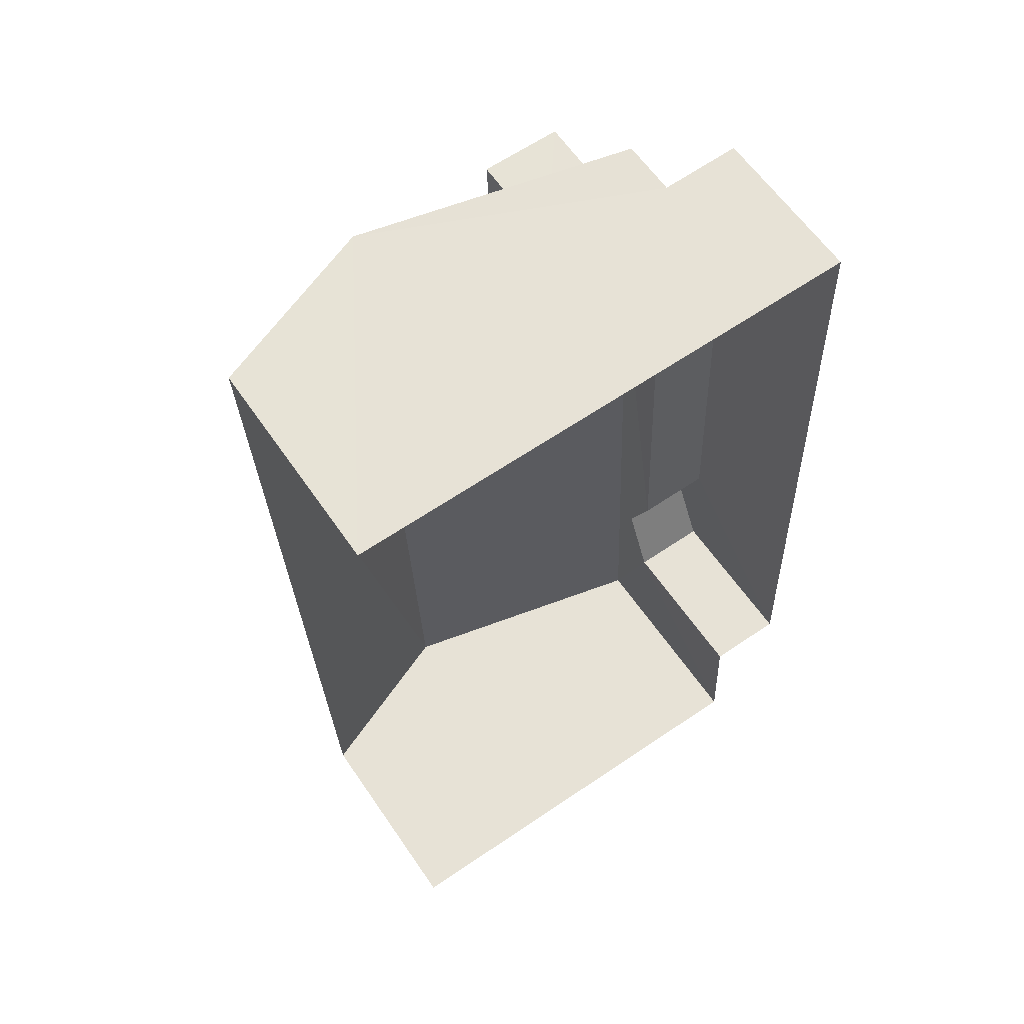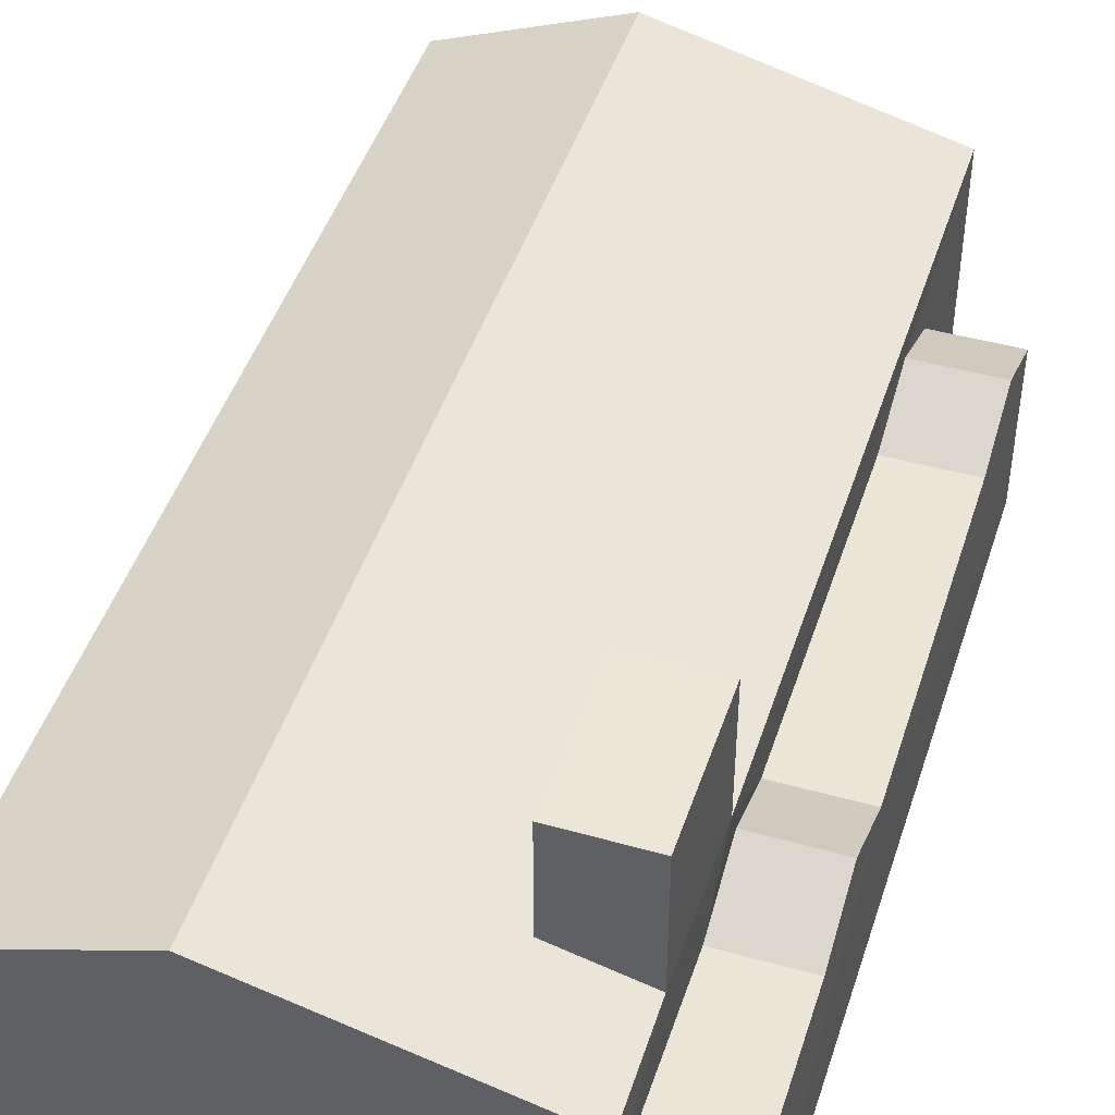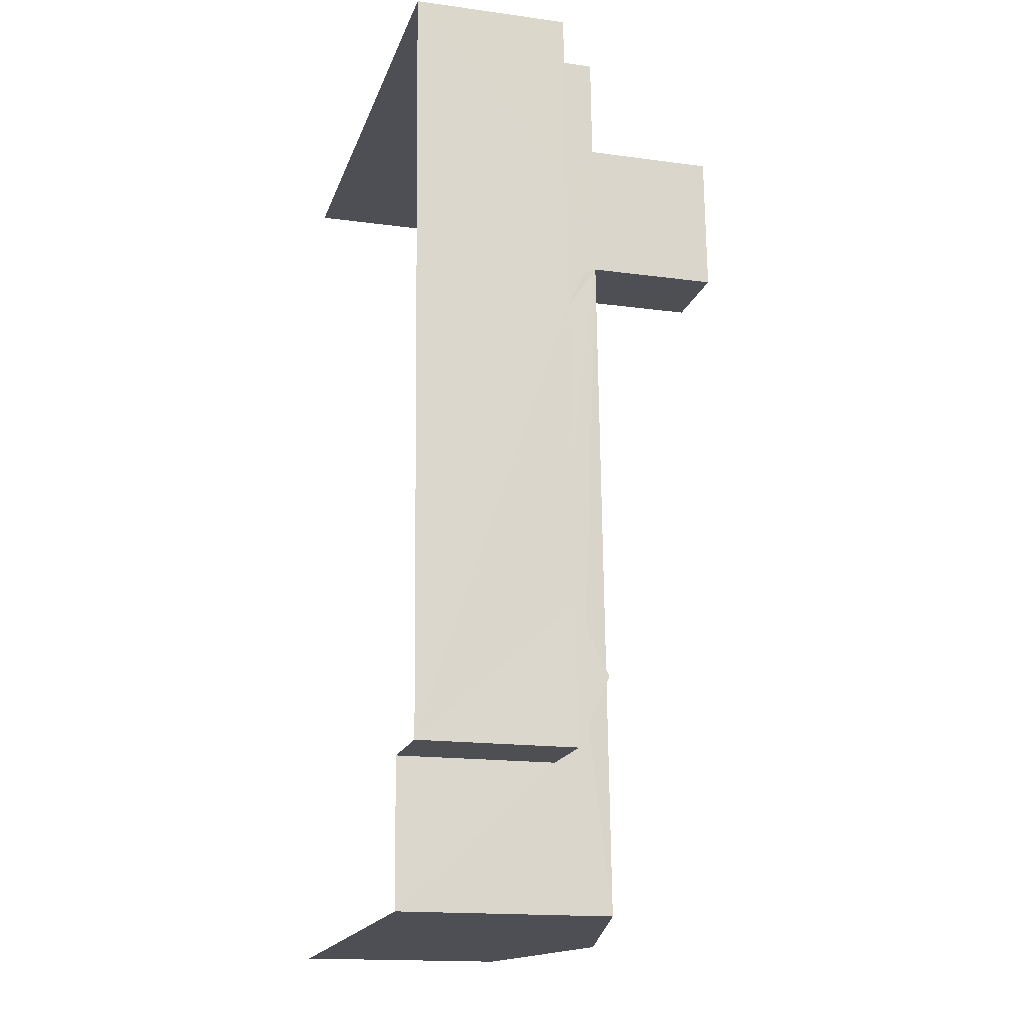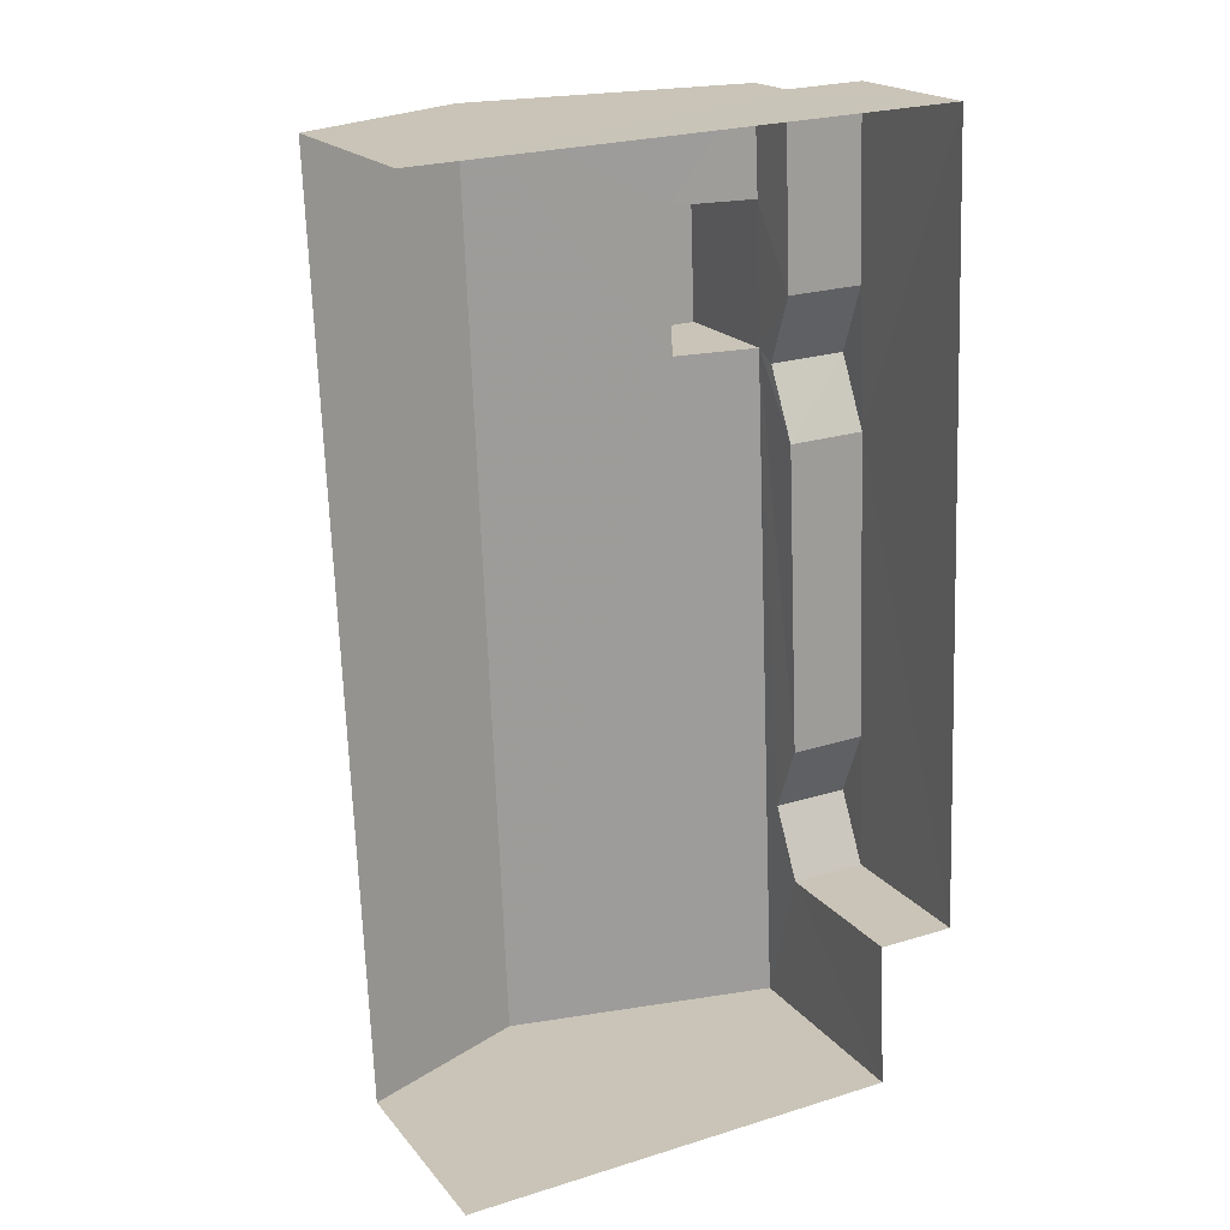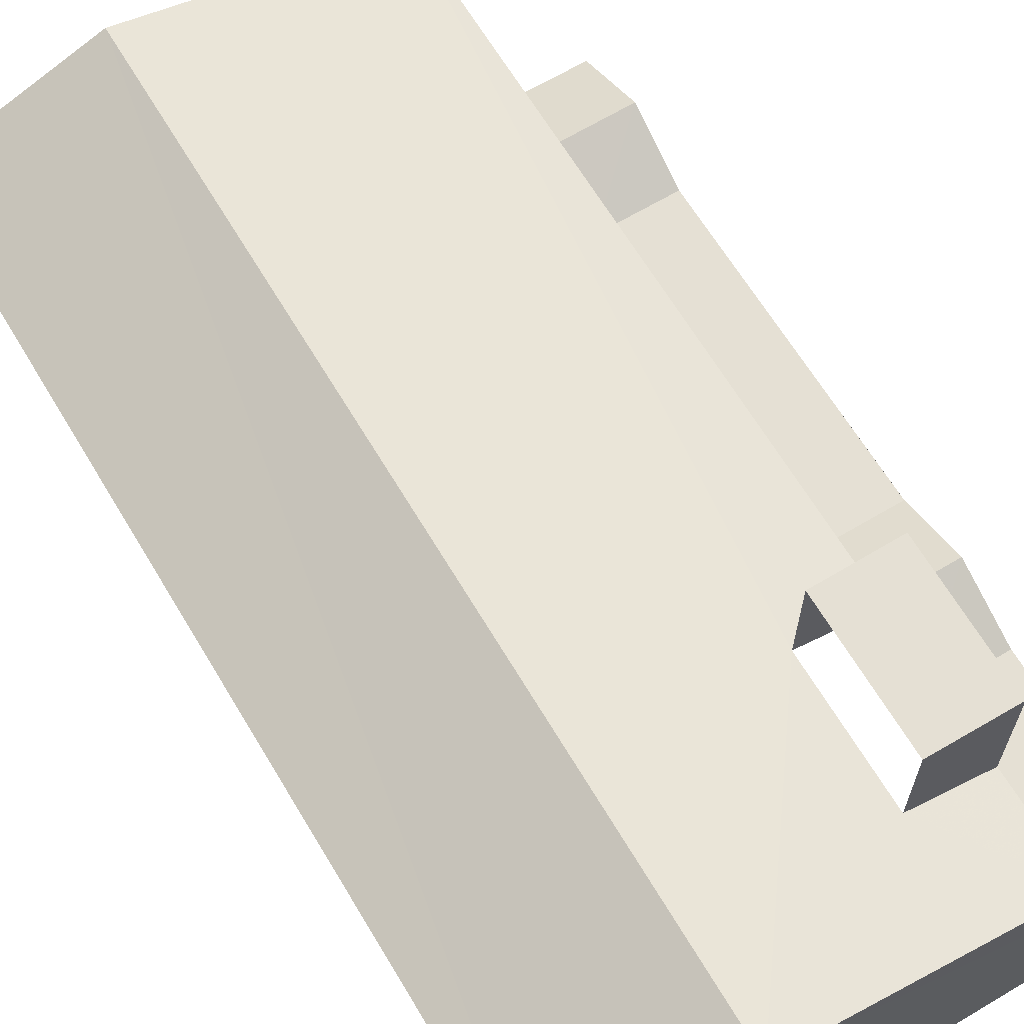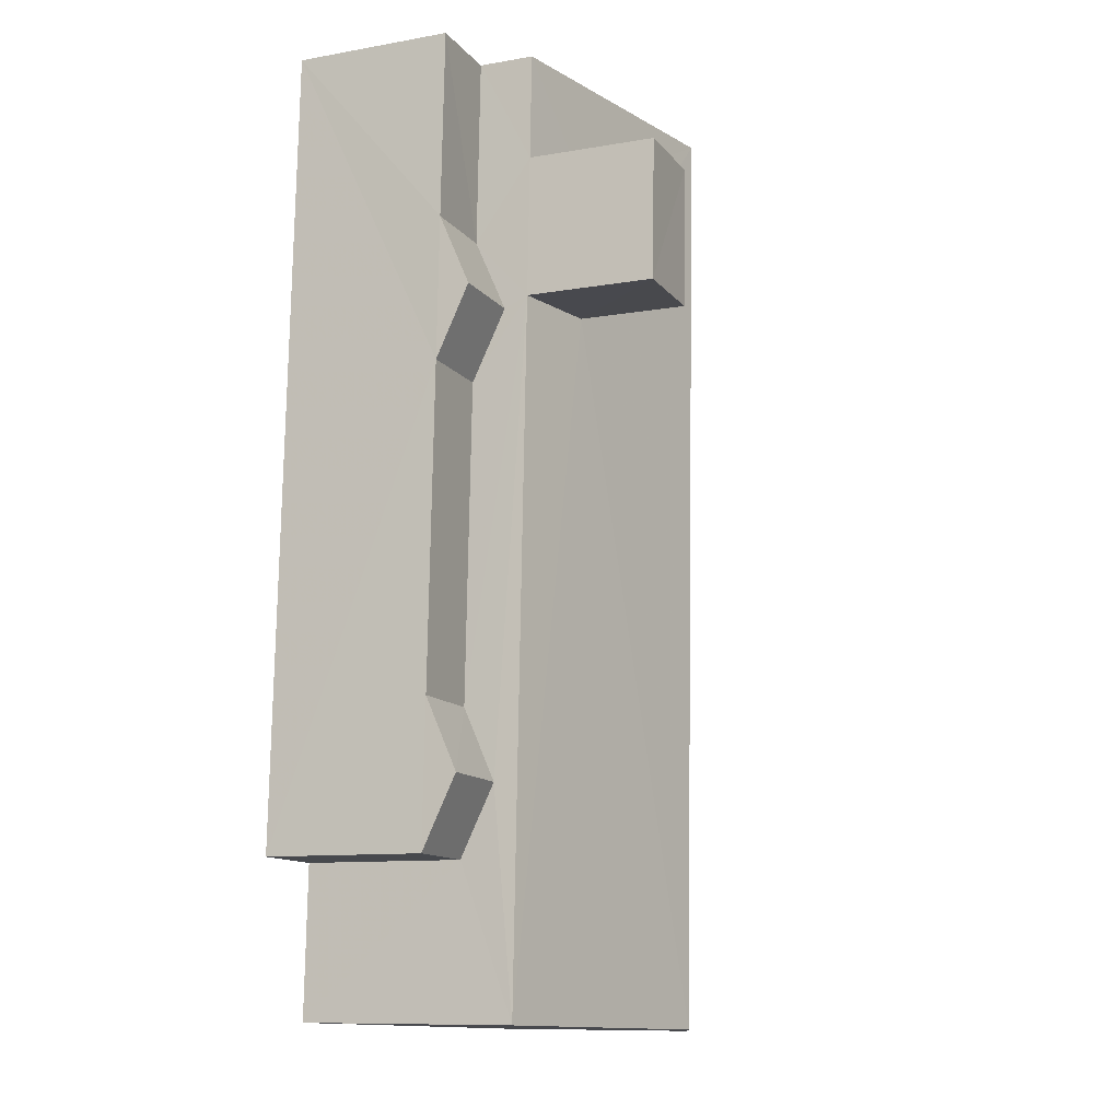
<metadata>
{"format":"obj","ext":"obj","renderer":"f3d","projection":"perspective","resolution":1024,"background":"white","views":[{"elev":60.9,"azim":145.9,"up":"+Y"},{"elev":46.2,"azim":-164.5,"up":"+Z"},{"elev":-16.1,"azim":-105.9,"up":"+Y"},{"elev":19.3,"azim":153.0,"up":"+Y"},{"elev":65.4,"azim":146.9,"up":"+Z"},{"elev":-10.4,"azim":-66.1,"up":"+Y"}]}
</metadata>
<code>
v -3.737e+05 -1.037e+05 26.67
v -3.737e+05 -1.037e+05 26.67
v -3.737e+05 -1.036e+05 26.66
v -3.737e+05 -1.036e+05 26.66
v -3.737e+05 -1.037e+05 26.67
v -3.737e+05 -1.037e+05 26.67
v -3.737e+05 -1.037e+05 30.09
v -3.737e+05 -1.037e+05 30.79
v -3.737e+05 -1.037e+05 30.09
v -3.737e+05 -1.037e+05 30.79
v -3.737e+05 -1.037e+05 30.09
v -3.737e+05 -1.037e+05 30.79
v -3.737e+05 -1.037e+05 30.09
v -3.737e+05 -1.037e+05 30.79
v -3.737e+05 -1.037e+05 32.73
v -3.737e+05 -1.036e+05 31.29
v -3.737e+05 -1.036e+05 32.73
v -3.737e+05 -1.037e+05 31.29
v -3.737e+05 -1.036e+05 30.09
v -3.737e+05 -1.036e+05 30.09
v -3.737e+05 -1.037e+05 31.29
v -3.737e+05 -1.037e+05 31.74
v -3.737e+05 -1.037e+05 31.29
v -3.737e+05 -1.036e+05 31.74
v -3.737e+05 -1.036e+05 31.29
v -3.737e+05 -1.036e+05 31.29
v -3.737e+05 -1.037e+05 30.09
v -3.737e+05 -1.037e+05 30.09
v -3.737e+05 -1.036e+05 30.09
v -3.737e+05 -1.036e+05 30.09
v -3.737e+05 -1.037e+05 34.06
v -3.737e+05 -1.036e+05 34.06
v -3.737e+05 -1.036e+05 34.06
v -3.737e+05 -1.037e+05 34.06
f 1 2 3
f 3 2 4
f 1 5 2
f 4 2 6
f 24 32 34
f 22 24 34
f 18 1 3
f 16 18 3
f 7 8 9
f 7 10 8
f 11 12 13
f 11 14 12
f 15 16 17
f 15 18 16
f 19 20 8
f 10 19 8
f 21 22 23
f 24 25 26
f 15 22 21
f 17 24 22
f 24 17 25
f 17 22 15
f 9 27 28
f 7 9 28
f 19 29 30
f 20 19 30
f 12 28 27
f 12 14 28
f 31 32 33
f 31 34 32
f 22 34 31
f 23 22 31
f 2 13 6
f 2 11 13
f 16 3 17
f 25 17 29
f 29 3 4
f 29 4 30
f 17 3 29
f 21 5 15
f 5 1 15
f 1 18 15
f 2 5 11
f 5 21 11
f 29 19 26
f 29 26 25
f 33 26 31
f 26 23 31
f 14 21 23
f 7 28 23
f 10 7 23
f 19 10 23
f 11 21 14
f 28 14 23
f 19 23 26
f 8 20 9
f 30 4 20
f 12 27 13
f 9 4 6
f 27 9 6
f 13 27 6
f 20 4 9
f 24 33 32
f 24 26 33

</code>
